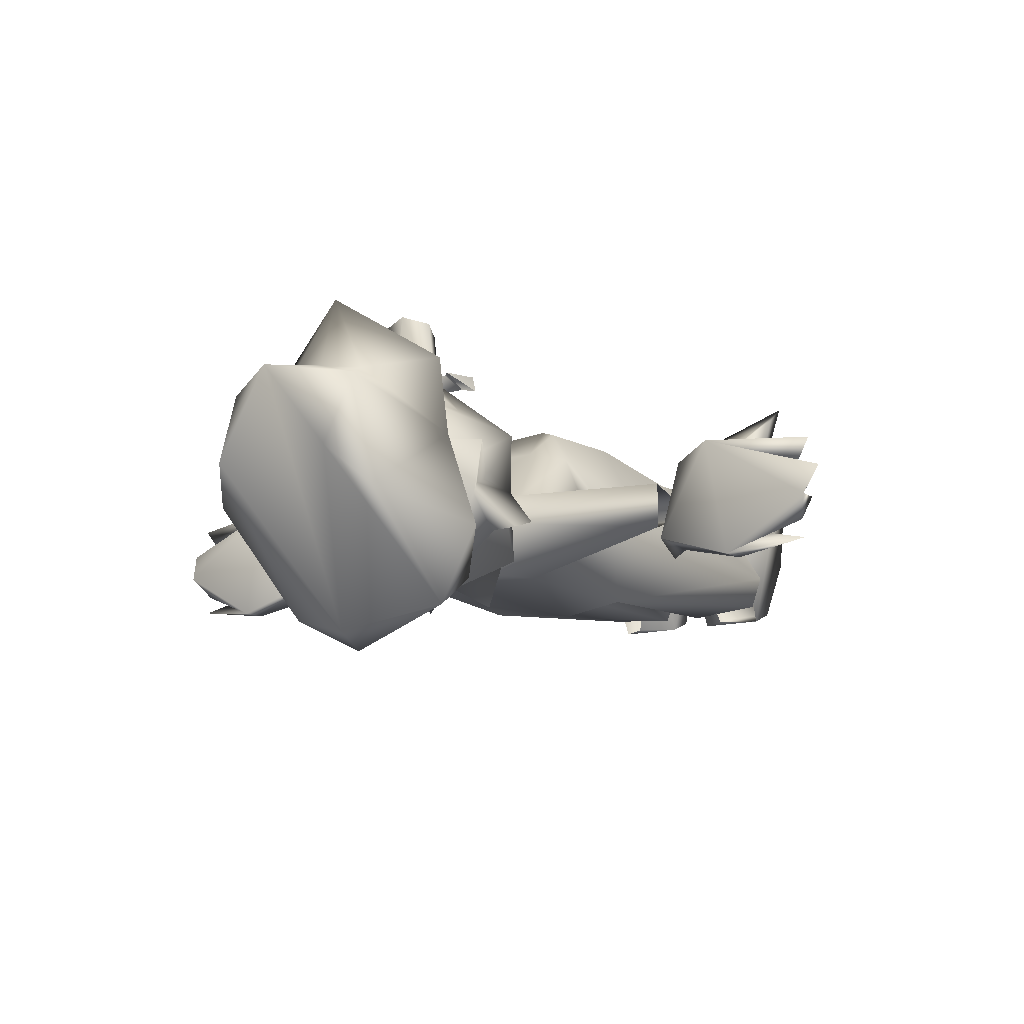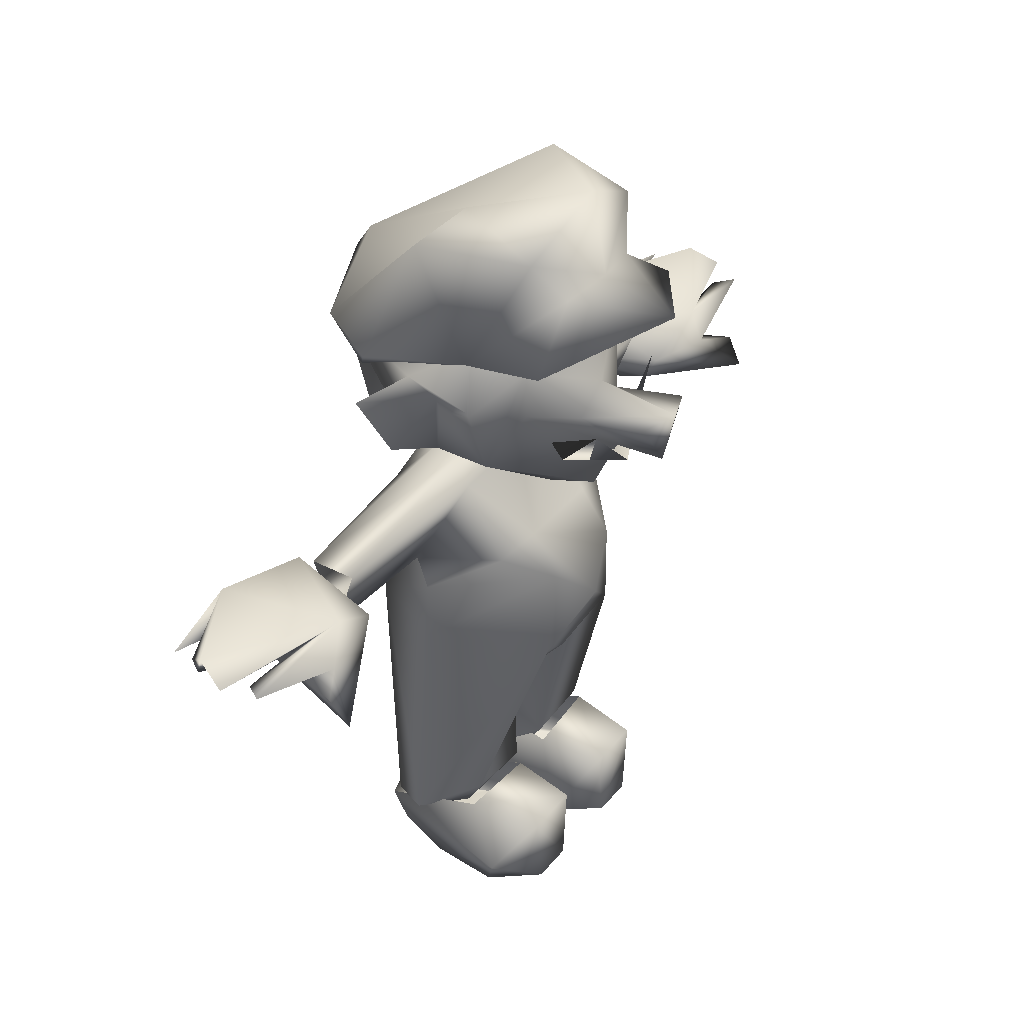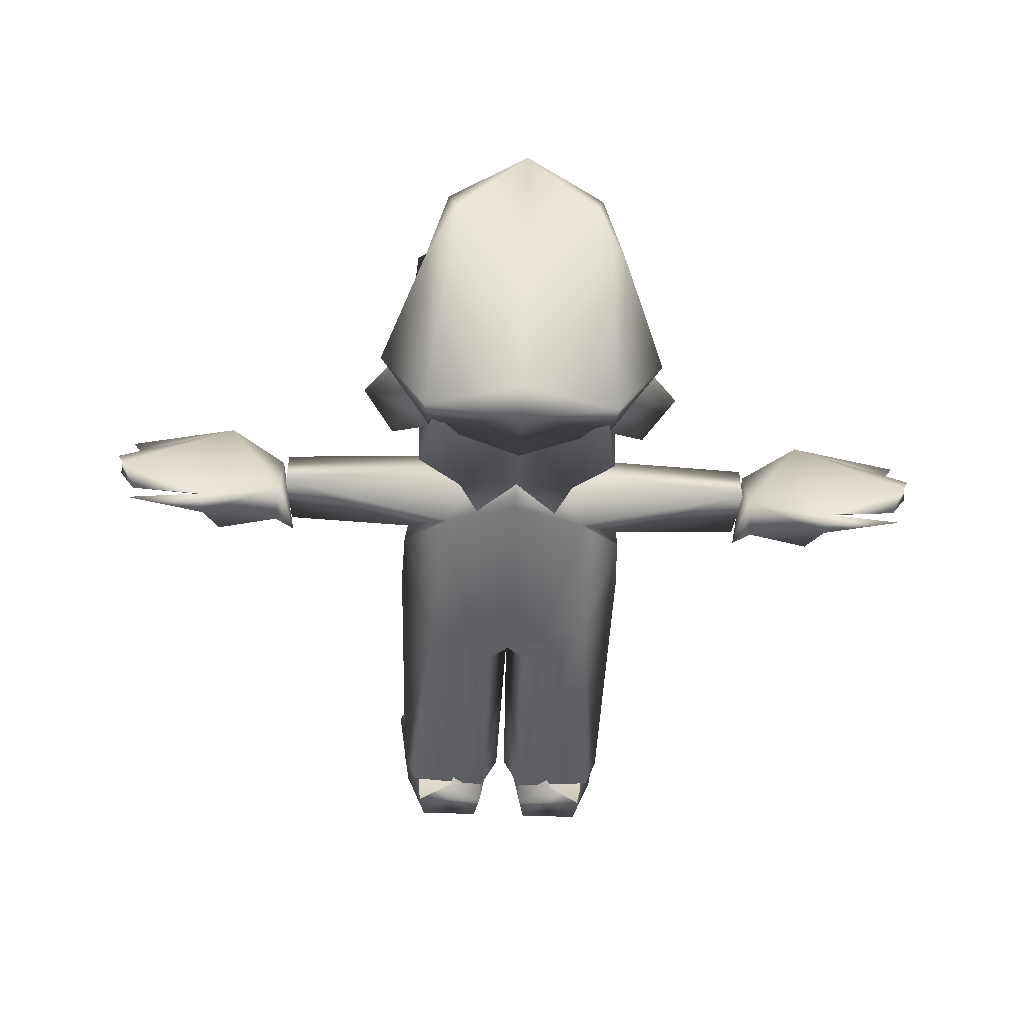
<metadata>
{"format":"obj","ext":"obj","renderer":"f3d","projection":"perspective","resolution":1024,"background":"white","views":[{"elev":-11.1,"azim":-142.0,"up":"+Z"},{"elev":37.3,"azim":-56.0,"up":"+Y"},{"elev":-53.1,"azim":177.6,"up":"+Z"}]}
</metadata>
<code>
g Body_LOD2
v 0.1384 0.9034 0.02852
v 0.4727 0.8993 0.01018
v 0.466 0.7735 -0.03307
v 0.08854 0.9244 -0.02733
v 0.2212 0.7618 -0.03317
v 0.1634 0.7828 0.1194
v 0.2286 0.7061 -0.005069
v 0.4727 0.8993 -0.07646
v 0.08129 0.919 -0.0845
v 0.1354 0.8586 -0.1391
v 0.2212 0.7618 -0.03317
v 0.2286 0.7061 -0.005069
v 0.466 0.7735 -0.03307
v -0.1384 0.9034 0.02852
v -0.4661 0.7735 -0.03307
v -0.4727 0.8993 0.01018
v -0.08854 0.9244 -0.02733
v -0.2212 0.7618 -0.03317
v -0.1634 0.7828 0.1194
v -0.2286 0.7061 -0.005069
v -0.4727 0.8993 -0.07646
v -0.08129 0.919 -0.0845
v -0.1354 0.8586 -0.1391
v -0.2212 0.7618 -0.03317
v -0.2286 0.7061 -0.005069
v -0.4661 0.7735 -0.03307
v -3.576e-07 0.931 0.04523
v 0.1384 0.9034 0.02852
v -0.08438 0.8046 0.1392
v 0.08854 0.9244 -0.02733
v -0.1384 0.9034 0.02852
v -0.08854 0.9244 -0.02733
v 0.08438 0.8046 0.1392
v -0.08854 0.9244 -0.02733
v -3.576e-07 1.018 -0.125
v -3.576e-07 1.018 0.03833
v -0.08129 0.919 -0.0845
v -0.05956 0.9066 -0.1277
v -3.576e-07 0.922 -0.1354
v -3.576e-07 1.018 0.03833
v -3.576e-07 0.931 0.04523
v 0.08854 0.9244 -0.02733
v -3.576e-07 1.018 0.03833
v -3.576e-07 1.018 -0.125
v 0.08129 0.919 -0.0845
v -3.576e-07 0.922 -0.1354
v 0.08658 0.7258 0.1955
v -0.08438 0.8046 0.1392
v 0.08438 0.8046 0.1392
v -3.576e-07 0.648 0.227
v -0.08658 0.7258 0.1955
v -0.1023 0.5537 0.187
v -0.2332 0.5945 -0.002253
v -0.2183 0.1007 -0.04986
v -0.1737 0.1877 0.0736
v -0.1066 0.05631 -0.003643
v 0.1023 0.5537 0.187
v 0.2332 0.5945 -0.002253
v 0.2183 0.1007 -0.04986
v 0.1737 0.1877 0.0736
v 0.1066 0.05631 -0.003643
v 0.0435 0.1773 0.0741
v 0.1071 0.4505 0.1098
v -3.576e-07 0.4384 -0.03821
v 0.00892 0.09877 -0.04985
v -3.576e-07 0.4802 0.1536
v -0.1071 0.4505 0.1098
v -0.0435 0.1773 0.0741
v -0.008921 0.09877 -0.04985
v 0.2286 0.7061 -0.005069
v 0.1634 0.7828 0.1194
v -3.576e-07 0.922 -0.1354
v 0.1354 0.8586 -0.1391
v 0.08129 0.919 -0.0845
v -3.576e-07 0.9008 -0.1388
v -3.576e-07 0.5459 -0.1682
v 0.1608 0.5959 -0.1587
v 0.2286 0.7061 -0.005069
v 0.04328 0.466 -0.1167
v 0.04269 0.09991 -0.1266
v 0.1951 0.1008 -0.1139
v 0.1066 0.05631 -0.003643
v -0.1354 0.8586 -0.1391
v -0.1608 0.5959 -0.1587
v -0.2286 0.7061 -0.005069
v -0.04328 0.466 -0.1167
v -0.04269 0.09991 -0.1266
v -0.1951 0.1008 -0.1139
v -0.1066 0.05631 -0.003643
v -0.05956 0.9066 -0.1277
v -0.08129 0.919 -0.0845
v 0.2332 0.5945 -0.002253
v 0.2183 0.1007 -0.04986
v -0.2332 0.5945 -0.002253
v -0.2183 0.1007 -0.04986
v -3.576e-07 0.4384 -0.03821
v -0.008921 0.09877 -0.04985
v 0.00892 0.09877 -0.04985
v 0.1143 0.9369 -0.1199
v -3.576e-07 0.9238 -0.09153
v 0.2018 1.02 0.005443
v 0.0784 0.9333 -0.203
v 0.1978 1.004 -0.1303
v 0.1919 1.021 -0.03878
v 0.1664 1.196 -0.2186
v -3.576e-07 1.181 -0.2679
v -3.576e-07 0.9692 -0.156
v -0.1143 0.9369 -0.1199
v -0.1664 1.196 -0.2186
v -0.1978 1.004 -0.1303
v -0.1919 1.021 -0.03878
v -0.2018 1.02 0.005443
v -3.576e-07 0.9238 -0.09153
v -0.0784 0.9333 -0.203
v -3.576e-07 0.9692 -0.156
v -3.576e-07 0.9692 -0.156
v 0.2207 1.103 -0.08459
v 0.2423 1.187 -0.02627
v 0.1941 1.249 0.07572
v 0.2288 1.145 0.09016
v -0.2207 1.103 -0.08459
v -0.2423 1.187 -0.02627
v -0.1941 1.249 0.07572
v -0.2288 1.145 0.09016
v -0.2023 1.114 0.07533
v 0.2023 1.114 0.07533
v -0.2083 1.135 0.008211
v -0.2092 1.108 0.0192
v -0.2023 1.114 0.07533
v 0.2083 1.135 0.008211
v 0.2092 1.108 0.0192
v 0.2023 1.114 0.07533
v 0.2018 1.02 0.005443
v 0.2551 1.021 -0.05907
v 0.1919 1.021 -0.03878
v 0.2207 1.103 -0.08459
v 0.3104 1.142 -0.09247
v 0.2423 1.187 -0.02627
v 0.2083 1.135 0.008211
v 0.2018 1.02 0.005443
v 0.2092 1.108 0.0192
v 0.2018 1.02 0.005443
v -3.576e-07 0.9238 -0.09153
v -3.576e-07 0.872 0.1228
v -0.2018 1.02 0.005443
v -0.212 1.03 0.1187
v -0.2092 1.108 0.0192
v 0.212 1.03 0.1187
v 0.2092 1.108 0.0192
v 0.2023 1.114 0.07533
v 0.1516 1.214 0.1642
v 0.1941 1.249 0.07572
v 0.1477 1.118 0.1632
v -3.576e-07 1.01 0.264
v -0.1477 1.118 0.1632
v -3.576e-07 0.9064 0.2166
v -0.1516 1.214 0.1642
v -0.2023 1.114 0.07533
v -0.1941 1.249 0.07572
v -3.576e-07 1.314 0.1951
v -3.576e-07 1.138 0.2272
v 0.06075 1.088 0.2235
v -3.576e-07 1.122 0.3827
v -0.06075 1.088 0.2235
v -3.576e-07 1.017 0.3599
v -0.06673 1.116 0.3577
v 0.06673 1.116 0.3577
v -0.2018 1.02 0.005443
v -0.1919 1.021 -0.03878
v -0.2551 1.021 -0.05907
v -0.2207 1.103 -0.08459
v -0.3104 1.142 -0.09247
v -0.2423 1.187 -0.02627
v -0.2083 1.135 0.008211
v -0.2018 1.02 0.005443
v -0.2092 1.108 0.0192
v 0.06137 1.004 0.2434
v 0.07427 1.067 0.2649
v 0.1223 1.034 0.2245
v 0.06137 1.004 0.2434
v 0.1223 1.034 0.2245
v 0.07427 1.067 0.2649
v -0.06137 1.004 0.2434
v -0.1223 1.034 0.2245
v -0.07427 1.067 0.2649
v -0.07427 1.067 0.2649
v -0.1223 1.034 0.2245
v -0.06137 1.004 0.2434
v -0.06137 1.004 0.2434
v -3.576e-07 0.9859 0.2872
v 0.06137 1.004 0.2434
v -0.07427 1.067 0.2649
v -0.2775 1.223 -0.09686
v -0.1942 1.426 -0.04024
v -0.2213 1.239 0.08426
v -0.1554 1.436 0.1762
v -0.09551 1.35 0.2132
v -0.1876 1.214 -0.2392
v -0.1801 1.124 -0.1764
v -3.576e-07 1.24 -0.3176
v -3.576e-07 1.101 -0.242
v 0.1801 1.124 -0.1764
v 0.1876 1.214 -0.2392
v 0.2775 1.223 -0.09686
v 0.1942 1.426 -0.04024
v 0.2213 1.239 0.08426
v 0.1554 1.436 0.1762
v 0.09551 1.35 0.2132
v -3.576e-07 1.291 -0.2841
v -0.136 1.495 0.03028
v 0.136 1.495 0.03028
v -3.576e-07 1.518 0.1989
v -3.576e-07 1.361 0.2298
v 0.1801 1.124 -0.1764
v 0.06587 1.287 0.1975
v 0.2213 1.239 0.08426
v -3.576e-07 1.29 0.2033
v -3.576e-07 1.101 -0.242
v -0.1801 1.124 -0.1764
v -0.06587 1.287 0.1975
v -0.2213 1.239 0.08426
v 0.5951 0.9155 0.0769
v 0.489 0.8481 0.05796
v 0.4821 0.9039 -0.1006
v 0.6254 0.8331 0.08396
v 0.6377 0.9138 -0.1486
v 0.81 0.918 -0.05423
v 0.6759 0.7712 0.152
v 0.8037 0.883 0.06026
v 0.829 0.8915 0.002961
v 0.6515 0.869 0.02338
v 0.7773 0.8741 0.02262
v 0.7859 0.8834 -0.09535
v 0.6377 0.8672 -0.1497
v 0.4925 0.8301 -0.1145
v 0.7921 0.8856 -0.1307
v 0.6453 0.8726 -0.09684
v 0.6858 0.822 0.1192
v 0.7989 0.8826 -0.03468
v 0.8141 0.8924 -0.05771
v 0.6515 0.869 0.02338
v 0.6254 0.8331 0.08396
v 0.6515 0.869 0.02338
v 0.6098 0.8003 -0.1114
v 0.7773 0.8741 0.02262
v 0.6453 0.8726 -0.09684
v 0.8141 0.8924 -0.05771
v 0.6377 0.8672 -0.1497
v 0.4925 0.8301 -0.1145
v 0.4985 0.7706 -0.03471
v 0.6759 0.7712 0.152
v 0.6858 0.822 0.1192
v 0.7921 0.8856 -0.1307
v 0.7859 0.8834 -0.09535
v 0.4955 0.7947 0.02899
v 0.489 0.8481 0.05796
v 0.8037 0.883 0.06026
v 0.829 0.8915 0.002961
v 0.7989 0.8826 -0.03468
v -0.6254 0.8331 0.08396
v -0.6098 0.8003 -0.1114
v -0.6515 0.869 0.02338
v -0.7773 0.8741 0.02262
v -0.6453 0.8726 -0.09684
v -0.8141 0.8924 -0.05771
v -0.6377 0.8672 -0.1497
v -0.4925 0.8301 -0.1145
v -0.4985 0.7706 -0.03471
v -0.6759 0.7712 0.152
v -0.6858 0.822 0.1192
v -0.7921 0.8856 -0.1307
v -0.7859 0.8834 -0.09535
v -0.4955 0.7947 0.02899
v -0.489 0.8481 0.05796
v -0.8037 0.883 0.06026
v -0.829 0.8915 0.002961
v -0.7989 0.8826 -0.03468
v -0.5951 0.9155 0.0769
v -0.4821 0.9039 -0.1006
v -0.489 0.8481 0.05796
v -0.6254 0.8331 0.08396
v -0.6377 0.9138 -0.1486
v -0.81 0.918 -0.05423
v -0.6759 0.7712 0.152
v -0.8037 0.883 0.06026
v -0.829 0.8915 0.002961
v -0.6515 0.869 0.02338
v -0.7773 0.8741 0.02262
v -0.7859 0.8834 -0.09535
v -0.6377 0.8672 -0.1497
v -0.4925 0.8301 -0.1145
v -0.7921 0.8856 -0.1307
v -0.6453 0.8726 -0.09684
v -0.6858 0.822 0.1192
v -0.7989 0.8826 -0.03468
v -0.8141 0.8924 -0.05771
v -0.6515 0.869 0.02338
v -0.2235 -0.003088 0.1263
v -0.03559 0.0198 -0.007101
v -0.212 -0.003088 -0.00711
v -0.1716 -0.003088 -0.1192
v -0.05671 -0.003088 -0.1191
v -0.01433 -0.003088 0.1263
v -0.1568 -0.00224 0.2111
v -0.07543 -0.00224 0.2111
v 0.2235 -0.003088 0.1263
v 0.212 -0.003088 -0.00711
v 0.03559 0.0198 -0.007101
v 0.1716 -0.003088 -0.1192
v 0.05671 -0.003088 -0.1191
v 0.01433 -0.003088 0.1263
v 0.1568 -0.00224 0.2111
v 0.07543 -0.00224 0.2111
v 0.0608 0.1447 0.2085
v 0.07543 -0.00224 0.2111
v 0.01433 -0.003088 0.1263
v 0.04237 0.153 0.08234
v 0.197 0.1544 0.07271
v 0.04584 0.06282 -0.1424
v 0.1136 0.112 -0.1435
v 0.1733 0.1447 0.2085
v 0.1568 -0.00224 0.2111
v 0.2363 0.04423 0.1427
v 0.1815 0.06282 -0.1424
v 0.1716 -0.003088 -0.1192
v 0.212 -0.003088 -0.00711
v 0.2235 -0.003088 0.1263
v 0.05671 -0.003088 -0.1191
v 0.1815 0.06282 -0.1424
v 0.1716 -0.003088 -0.1192
v -0.212 -0.003088 -0.00711
v -0.2363 0.04423 0.1427
v -0.2235 -0.003088 0.1263
v -0.1716 -0.003088 -0.1192
v -0.1815 0.06282 -0.1424
v -0.197 0.1544 0.07271
v -0.1733 0.1447 0.2085
v -0.1568 -0.00224 0.2111
v -0.07543 -0.00224 0.2111
v -0.0608 0.1447 0.2085
v -0.01433 -0.003088 0.1263
v -0.04237 0.153 0.08234
v -0.04585 0.06282 -0.1424
v -0.1136 0.112 -0.1435
v -0.05671 -0.003088 -0.1191
v -0.1815 0.06282 -0.1424
v -0.1716 -0.003088 -0.1192
v -0.2213 1.239 0.08426
v -0.1801 1.124 -0.1764
v -0.2775 1.223 -0.09686
v 0.2213 1.239 0.08426
v 0.2775 1.223 -0.09686
v 0.1801 1.124 -0.1764
v 0.06587 1.287 0.1975
v -3.576e-07 1.323 0.3721
v 0.2162 1.26 0.2318
v 0.2213 1.239 0.08426
v -3.576e-07 1.29 0.2033
v -0.06587 1.287 0.1975
v -0.2162 1.26 0.2318
v -0.2213 1.239 0.08426
v -0.1634 0.7828 0.1194
v -0.1384 0.9034 0.02852
v -0.08438 0.8046 0.1392
v -0.08658 0.7258 0.1955
v 0.1634 0.7828 0.1194
v 0.08438 0.8046 0.1392
v 0.1384 0.9034 0.02852
v 0.08658 0.7258 0.1955
v 0.4821 0.9039 -0.1006
v 0.489 0.8481 0.05796
v 0.4555 0.815 -0.1263
v 0.4955 0.7947 0.02899
v 0.4925 0.8301 -0.1145
v 0.4985 0.7706 -0.03471
v -0.4821 0.9039 -0.1006
v -0.4555 0.815 -0.1263
v -0.489 0.8481 0.05796
v -0.4955 0.7947 0.02899
v -0.4925 0.8301 -0.1145
v -0.4985 0.7706 -0.03471
v -3.576e-07 1.323 0.3721
v 0.09551 1.35 0.2132
v 0.2162 1.26 0.2318
v 0.2213 1.239 0.08426
v -3.576e-07 1.361 0.2298
v -0.09551 1.35 0.2132
v -0.2162 1.26 0.2318
v -0.2213 1.239 0.08426
v 0.6453 0.8726 -0.09684
v 0.7859 0.8834 -0.09535
v 0.6377 0.9138 -0.1486
v -0.6453 0.8726 -0.09684
v -0.6377 0.9138 -0.1486
v -0.7859 0.8834 -0.09535
v -0.2286 0.7061 -0.005069
v -0.1634 0.7828 0.1194
v -0.1711 1.103 0.2314
v -0.1223 1.034 0.2245
v -0.07427 1.067 0.2649
v -0.1223 1.034 0.2245
v 0.1711 1.103 0.2314
v 0.07427 1.067 0.2649
v 0.1223 1.034 0.2245
v 0.1223 1.034 0.2245
v -3.576e-07 1.122 0.3827
v -0.06673 1.116 0.3577
v -0.06075 1.088 0.2235
v -3.576e-07 1.122 0.3827
v 0.06075 1.088 0.2235
v 0.06673 1.116 0.3577
v 0.05671 -0.003088 -0.1191
v 0.01433 -0.003088 0.1263
v 0.03559 0.0198 -0.007101
v -0.05671 -0.003088 -0.1191
v -0.03559 0.0198 -0.007101
v -0.01433 -0.003088 0.1263
v -0.6858 0.822 0.1192
v -0.6098 0.8003 -0.1114
v -0.6254 0.8331 0.08396
v 0.6858 0.822 0.1192
v 0.6254 0.8331 0.08396
v 0.6098 0.8003 -0.1114
v 0.06137 1.004 0.2434
v -3.576e-07 0.9859 0.2872
v 0.07427 1.067 0.2649
v 0.1143 0.9369 -0.1199
v -3.576e-07 0.9692 -0.156
v 0.0784 0.9333 -0.203
v -0.1143 0.9369 -0.1199
v -0.0784 0.9333 -0.203
v -3.576e-07 0.9692 -0.156
v 0.7989 0.8826 -0.03468
v 0.81 0.918 -0.05423
v 0.6515 0.869 0.02338
v -0.7989 0.8826 -0.03468
v -0.6515 0.869 0.02338
v -0.81 0.918 -0.05423
v -3.576e-07 0.9008 -0.1388
v -3.576e-07 0.922 -0.1354
v -0.05956 0.9066 -0.1277
g Body_LOD2_0
f 3 2 1
f 2 4 1
f 1 5 3
f 5 1 6
f 6 7 5
f 2 8 4
f 4 8 9
f 9 8 10
f 10 8 11
f 11 12 10
f 8 13 11
f 16 15 14
f 17 16 14
f 18 14 15
f 14 18 19
f 20 19 18
f 21 16 17
f 21 17 22
f 21 22 23
f 21 23 24
f 25 24 23
f 26 21 24
f 29 28 27
f 27 28 30
f 31 29 27
f 31 27 32
f 33 28 29
f 36 35 34
f 34 35 37
f 37 35 38
f 38 35 39
f 41 40 34
f 40 41 42
f 44 43 42
f 44 42 45
f 44 45 46
f 49 48 47
f 50 47 48
f 51 50 48
f 51 52 50
f 52 51 53
f 54 52 53
f 54 55 52
f 56 55 54
f 57 47 50
f 47 57 58
f 57 59 58
f 60 59 57
f 60 61 59
f 62 61 60
f 63 62 60
f 63 60 57
f 63 64 62
f 62 64 65
f 65 61 62
f 63 66 64
f 66 63 57
f 66 67 64
f 55 67 52
f 67 66 52
f 64 67 68
f 68 67 55
f 56 68 55
f 64 68 69
f 56 69 68
f 50 66 57
f 66 50 52
f 47 58 70
f 70 71 47
f 74 73 72
f 75 72 73
f 73 76 75
f 73 77 76
f 73 78 77
f 77 79 76
f 80 79 77
f 81 80 77
f 81 82 80
f 76 83 75
f 84 83 76
f 85 83 84
f 86 84 76
f 86 87 84
f 87 88 84
f 89 88 87
f 90 75 83
f 83 91 90
f 78 92 77
f 93 77 92
f 93 82 81
f 94 85 84
f 84 95 94
f 88 95 84
f 89 95 88
f 86 96 87
f 96 97 87
f 89 87 97
f 86 76 96
f 76 79 96
f 96 79 80
f 98 96 80
f 80 82 98
f 93 81 77
f 101 100 99
f 102 99 100
f 103 101 99
f 103 104 101
f 104 103 105
f 105 103 99
f 105 99 106
f 107 106 99
f 106 107 108
f 108 109 106
f 110 109 108
f 110 111 109
f 111 110 112
f 112 110 108
f 113 112 108
f 108 114 113
f 102 100 115
f 113 114 116
f 104 105 117
f 117 105 118
f 105 119 118
f 118 119 120
f 109 111 121
f 109 121 122
f 123 109 122
f 123 122 124
f 123 124 125
f 120 119 126
f 124 122 127
f 124 127 128
f 129 124 128
f 118 120 130
f 130 120 131
f 120 132 131
f 135 134 133
f 136 134 135
f 137 134 136
f 136 138 137
f 137 139 134
f 139 137 138
f 139 140 134
f 139 141 140
f 144 143 142
f 143 144 145
f 145 144 146
f 145 146 147
f 144 142 148
f 148 142 149
f 150 148 149
f 151 148 150
f 151 150 152
f 153 148 151
f 154 148 153
f 146 154 155
f 154 146 156
f 148 154 156
f 146 144 156
f 144 148 156
f 146 155 157
f 146 157 158
f 146 158 147
f 158 157 159
f 160 159 157
f 152 160 151
f 161 160 157
f 160 161 151
f 161 162 151
f 151 162 153
f 153 162 154
f 161 163 162
f 163 161 164
f 164 161 157
f 164 155 154
f 164 157 155
f 154 165 164
f 165 154 162
f 166 164 165
f 165 163 166
f 162 167 165
f 163 165 167
f 170 169 168
f 170 171 169
f 170 172 171
f 173 171 172
f 174 172 170
f 172 174 173
f 175 174 170
f 176 174 175
f 179 178 177
f 182 181 180
f 185 184 183
f 188 187 186
f 191 190 189
f 190 192 189
f 195 194 193
f 195 196 194
f 196 195 197
f 193 194 198
f 199 193 198
f 200 199 198
f 201 199 200
f 202 201 200
f 202 200 203
f 204 202 203
f 205 204 203
f 205 206 204
f 207 206 205
f 206 207 208
f 209 200 198
f 200 209 203
f 209 198 210
f 203 209 211
f 211 205 203
f 211 207 205
f 212 209 210
f 209 212 211
f 212 207 211
f 212 213 207
f 213 208 207
f 213 212 196
f 196 212 210
f 197 213 196
f 196 210 194
f 194 210 198
f 216 215 214
f 214 215 217
f 214 217 218
f 217 219 218
f 220 219 217
f 220 221 219
f 224 223 222
f 225 222 223
f 224 222 226
f 226 222 227
f 223 228 225
f 229 222 225
f 222 230 227
f 222 231 230
f 222 232 231
f 232 222 229
f 233 226 227
f 224 226 234
f 235 224 234
f 226 236 234
f 226 237 236
f 225 228 238
f 239 227 230
f 233 227 240
f 240 227 241
f 244 243 242
f 245 242 243
f 243 244 246
f 247 243 246
f 246 244 248
f 249 248 244
f 250 249 244
f 251 250 244
f 244 252 251
f 253 246 248
f 247 246 254
f 255 250 251
f 251 256 255
f 257 242 245
f 243 259 258
f 262 261 260
f 260 263 262
f 261 262 264
f 262 265 264
f 261 264 266
f 266 267 261
f 267 268 261
f 268 269 261
f 270 261 269
f 264 271 266
f 264 265 272
f 268 273 269
f 274 269 273
f 260 275 263
f 277 262 276
f 280 279 278
f 278 281 280
f 278 279 282
f 278 282 283
f 284 280 281
f 278 285 281
f 286 278 283
f 287 278 286
f 288 278 287
f 278 288 285
f 282 289 283
f 282 279 290
f 279 291 290
f 292 282 290
f 293 282 292
f 284 281 294
f 283 295 286
f 283 289 296
f 283 296 297
f 300 299 298
f 300 301 299
f 299 301 302
f 298 299 303
f 303 304 298
f 305 304 303
f 308 307 306
f 309 307 308
f 309 308 310
f 308 306 311
f 312 311 306
f 312 313 311
f 316 315 314
f 316 314 317
f 314 318 317
f 319 316 317
f 317 320 319
f 321 314 315
f 321 318 314
f 321 315 322
f 323 321 322
f 318 321 323
f 323 324 318
f 324 323 325
f 325 323 326
f 323 327 326
f 323 322 327
f 316 319 328
f 328 319 329
f 319 320 329
f 328 329 330
f 333 332 331
f 332 334 331
f 332 335 334
f 335 332 336
f 337 336 332
f 337 332 338
f 338 332 333
f 339 337 338
f 340 337 339
f 336 337 340
f 339 341 340
f 336 340 342
f 340 341 342
f 341 343 342
f 344 342 343
f 343 341 345
f 343 345 346
f 344 343 346
f 346 345 347
f 350 349 348
f 353 352 351
f 356 355 354
f 354 357 356
f 355 358 354
f 358 355 359
f 355 360 359
f 361 359 360
f 364 363 362
f 364 362 365
f 368 367 366
f 366 367 369
f 372 371 370
f 371 372 373
f 374 372 370
f 372 374 375
f 373 372 375
f 378 377 376
f 377 378 379
f 377 380 376
f 381 380 377
f 377 379 381
f 384 383 382
f 383 384 385
f 382 383 386
f 387 382 386
f 387 388 382
f 388 387 389
f 392 391 390
f 395 394 393
f 397 396 51
f 53 51 396
f 400 399 398
f 398 401 400
f 404 403 402
f 405 402 403
f 408 407 406
f 411 410 409
f 414 413 412
f 417 416 415
f 420 419 418
f 423 422 421
f 426 425 424
f 429 428 427
f 432 431 430
f 435 434 433
f 438 437 436
f 441 440 439

</code>
